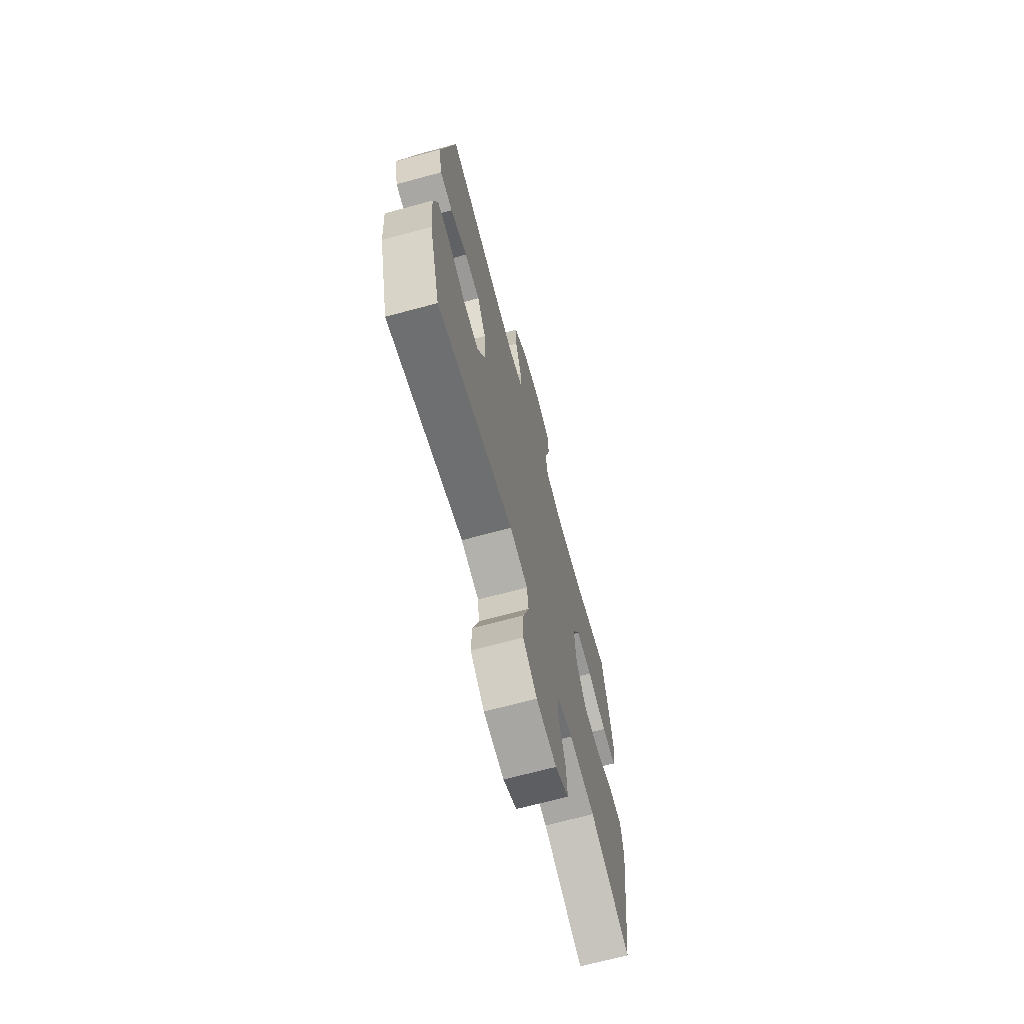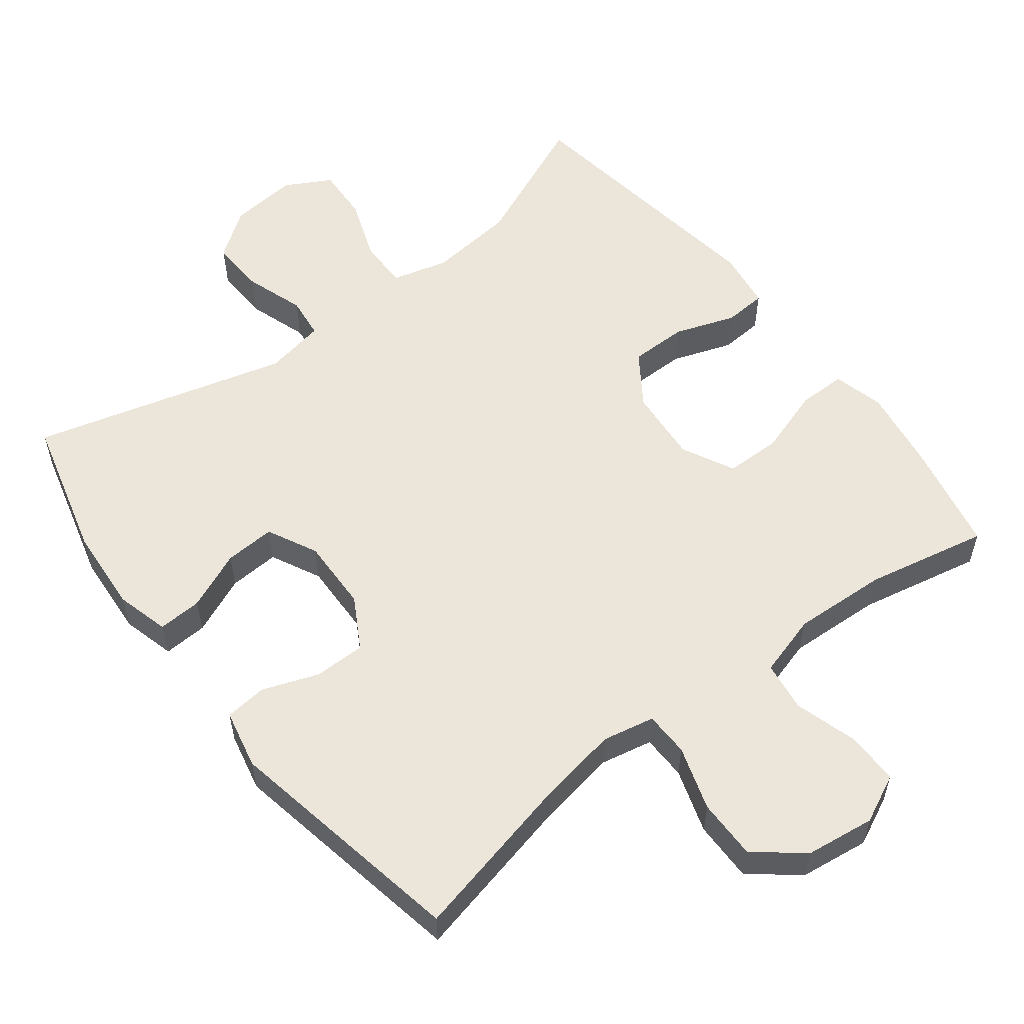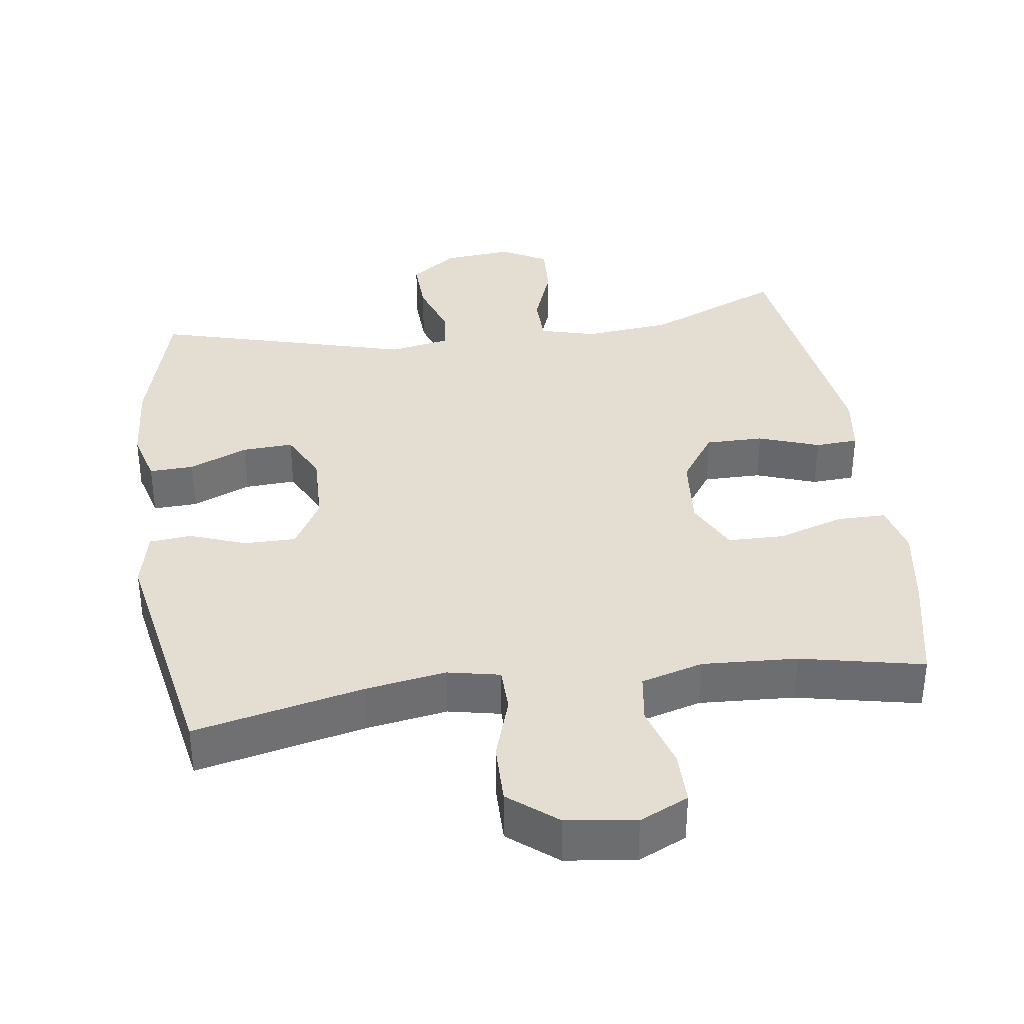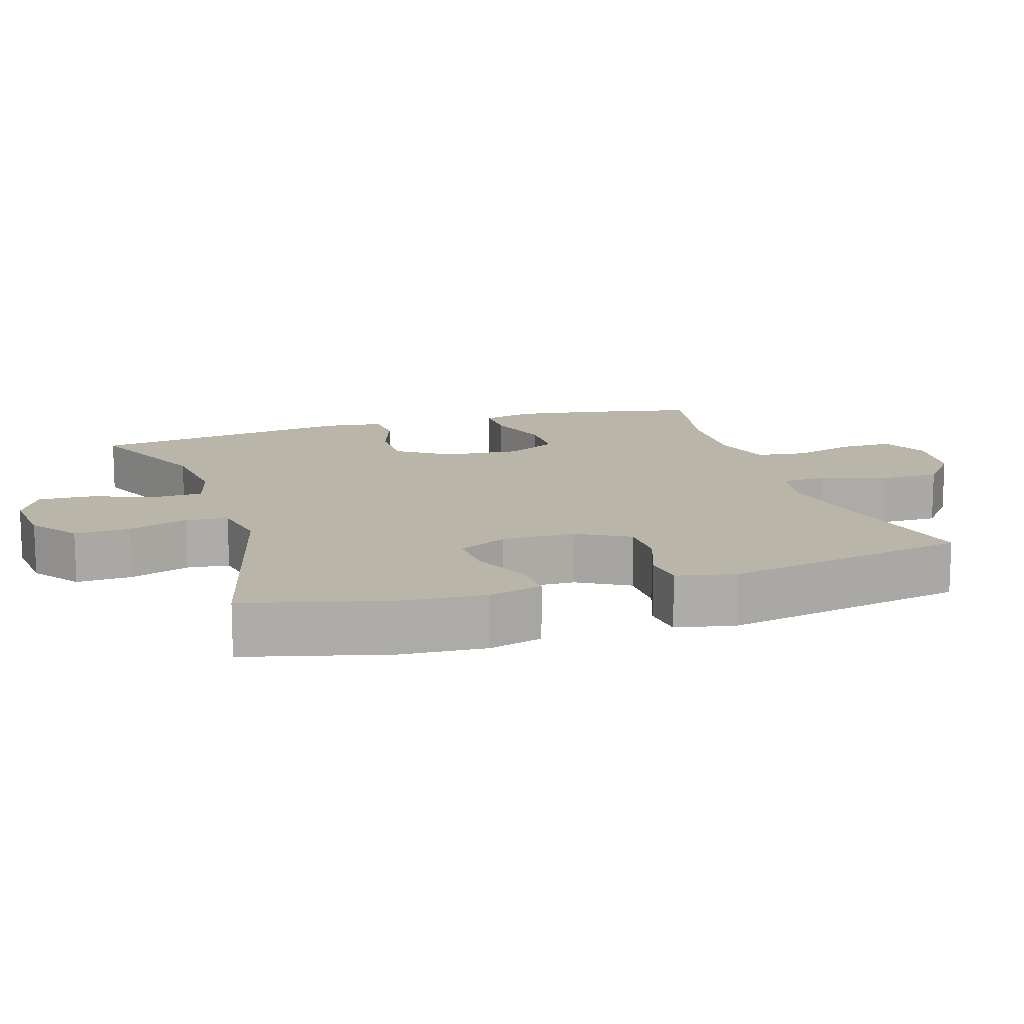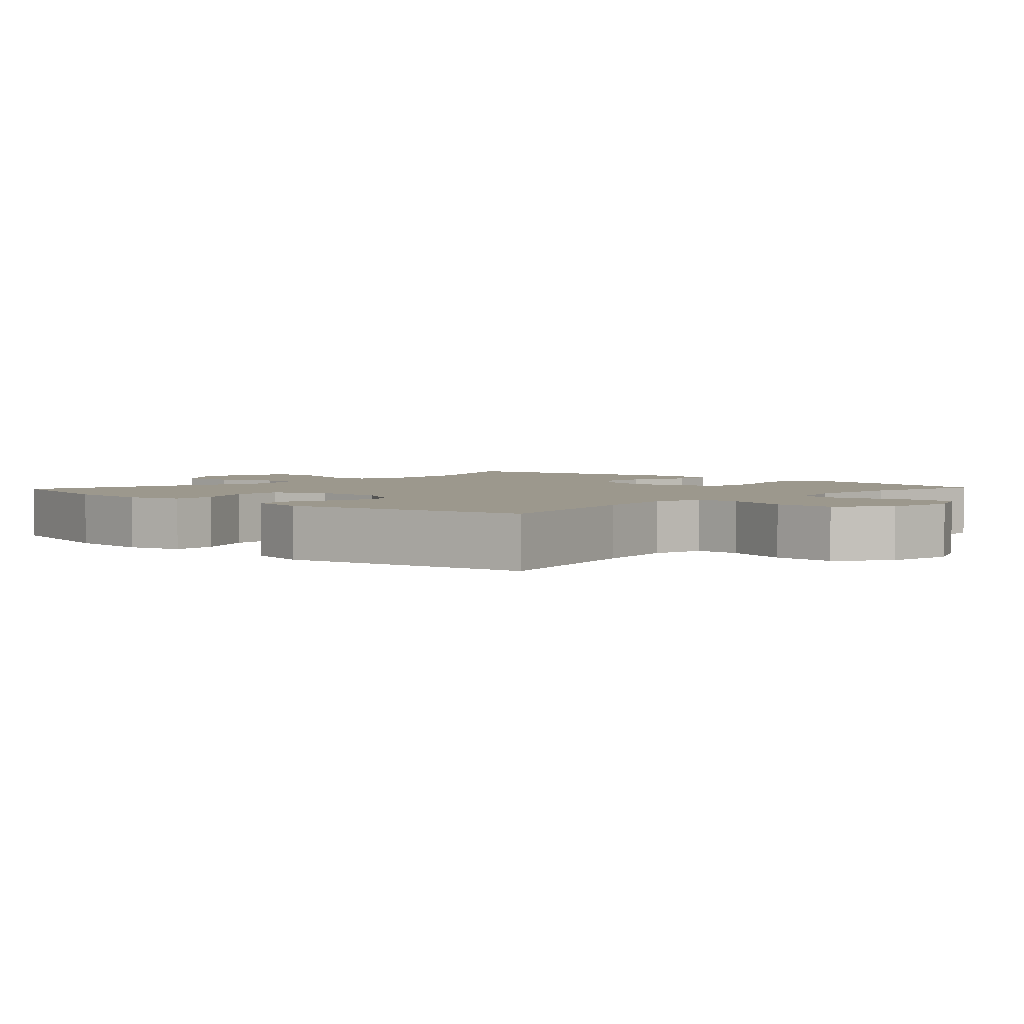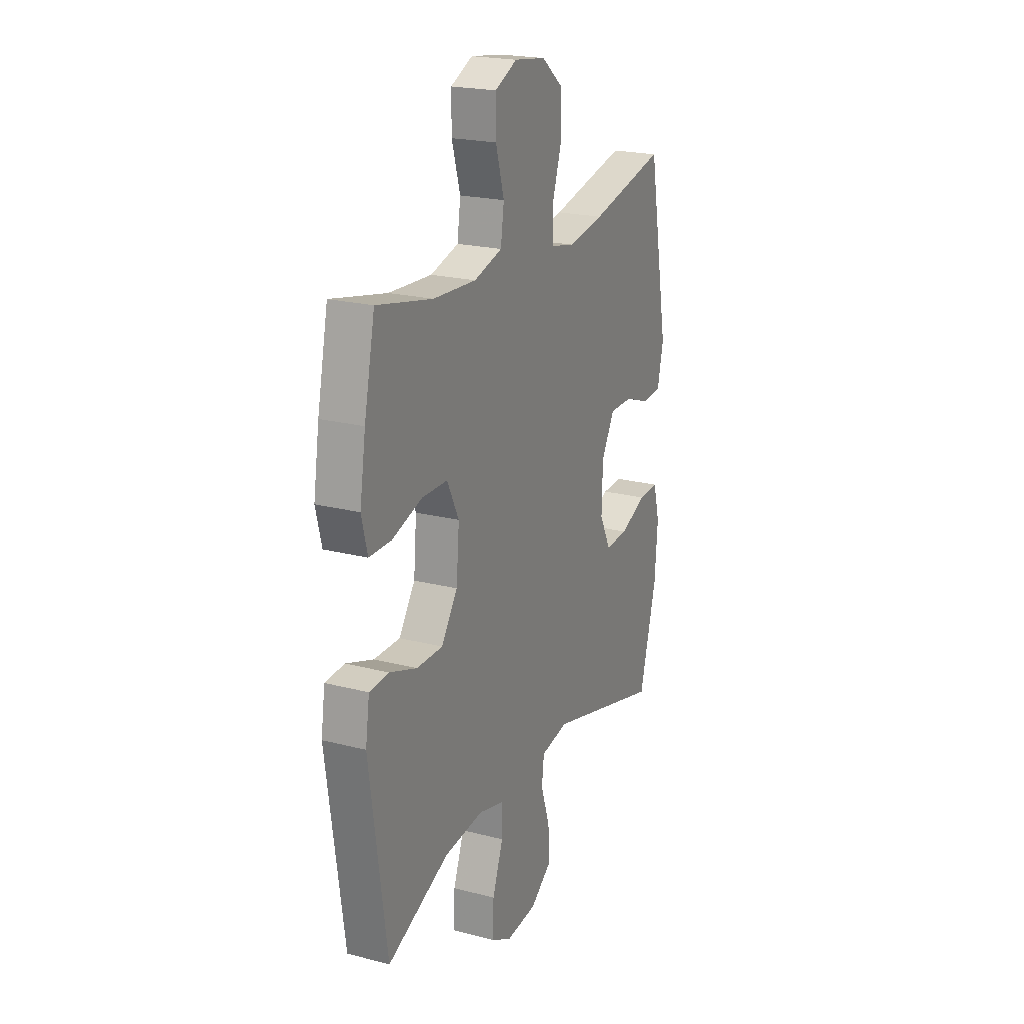
<metadata>
{"format":"obj","ext":"obj","renderer":"f3d","projection":"perspective","resolution":1024,"background":"white","views":[{"elev":-69.1,"azim":-74.9,"up":"+Z"},{"elev":56.2,"azim":-37.7,"up":"+Y"},{"elev":36.1,"azim":-7.9,"up":"+Y"},{"elev":13.5,"azim":-107.8,"up":"+Y"},{"elev":3.1,"azim":-47.1,"up":"+Y"},{"elev":21.4,"azim":114.7,"up":"+Z"}]}
</metadata>
<code>
v 0.5 0.07 -0.5
v 0.31 0.07 -0.418
v 0.188 0.07 -0.405
v 0.11 0.07 -0.426
v 0.109 0.07 -0.494
v 0.142 0.07 -0.584
v 0.146 0.07 -0.661
v 0.082 0.07 -0.696
v -0.014 0.07 -0.687
v -0.08 0.07 -0.639
v -0.077 0.07 -0.561
v -0.049 0.07 -0.477
v -0.056 0.07 -0.418
v -0.141 0.07 -0.402
v -0.5 0.07 -0.5
v -0.553 0.07 -0.301
v -0.562 0.07 -0.182
v -0.542 0.07 -0.107
v -0.48 0.07 -0.11
v -0.398 0.07 -0.145
v -0.327 0.07 -0.149
v -0.292 0.07 -0.079
v -0.295 0.07 0.024
v -0.336 0.07 0.096
v -0.408 0.07 0.096
v -0.487 0.07 0.067
v -0.546 0.07 0.073
v -0.564 0.07 0.156
v -0.5 0.07 0.5
v -0.264 0.07 0.446
v -0.151 0.07 0.427
v -0.078 0.07 0.442
v -0.077 0.07 0.505
v -0.106 0.07 0.595
v -0.107 0.07 0.68
v -0.04 0.07 0.734
v 0.057 0.07 0.747
v 0.125 0.07 0.715
v 0.125 0.07 0.641
v 0.099 0.07 0.552
v 0.109 0.07 0.482
v 0.196 0.07 0.457
v 0.328 0.07 0.464
v 0.5 0.07 0.5
v 0.533 0.07 0.344
v 0.551 0.07 0.229
v 0.533 0.07 0.157
v 0.465 0.07 0.157
v 0.372 0.07 0.187
v 0.293 0.07 0.186
v 0.256 0.07 0.112
v 0.265 0.07 0.007
v 0.315 0.07 -0.066
v 0.396 0.07 -0.066
v 0.481 0.07 -0.036
v 0.541 0.07 -0.04
v 0.553 0.07 -0.123
v 0.5 0 -0.5
v 0.31 0 -0.418
v 0.188 0 -0.405
v 0.11 0 -0.426
v 0.109 0 -0.494
v 0.142 0 -0.584
v 0.146 0 -0.661
v 0.082 0 -0.696
v -0.014 0 -0.687
v -0.08 0 -0.639
v -0.077 0 -0.561
v -0.049 0 -0.477
v -0.056 0 -0.418
v -0.141 0 -0.402
v -0.5 0 -0.5
v -0.553 0 -0.301
v -0.562 0 -0.182
v -0.542 0 -0.107
v -0.48 0 -0.11
v -0.398 0 -0.145
v -0.327 0 -0.149
v -0.292 0 -0.079
v -0.295 0 0.024
v -0.336 0 0.096
v -0.408 0 0.096
v -0.487 0 0.067
v -0.546 0 0.073
v -0.564 0 0.156
v -0.5 0 0.5
v -0.264 0 0.446
v -0.151 0 0.427
v -0.078 0 0.442
v -0.077 0 0.505
v -0.106 0 0.595
v -0.107 0 0.68
v -0.04 0 0.734
v 0.057 0 0.747
v 0.125 0 0.715
v 0.125 0 0.641
v 0.099 0 0.552
v 0.109 0 0.482
v 0.196 0 0.457
v 0.328 0 0.464
v 0.5 0 0.5
v 0.533 0 0.344
v 0.551 0 0.229
v 0.533 0 0.157
v 0.465 0 0.157
v 0.372 0 0.187
v 0.293 0 0.186
v 0.256 0 0.112
v 0.265 0 0.007
v 0.315 0 -0.066
v 0.396 0 -0.066
v 0.481 0 -0.036
v 0.541 0 -0.04
v 0.553 0 -0.123
f 57 1 2
f 56 57 2
f 55 56 2
f 54 55 2
f 53 54 2 3
f 52 53 3 4
f 51 52 4
f 47 48 49
f 46 47 49
f 45 46 49
f 44 45 49
f 43 44 49
f 42 43 49 50
f 41 42 50 51
f 38 39 40
f 37 38 40
f 36 37 40
f 35 36 40
f 34 35 40
f 33 34 40
f 32 33 40 41
f 28 29 30
f 27 28 30
f 26 27 30
f 25 26 30
f 24 25 30 31
f 23 24 31 32
f 18 19 20
f 17 18 20
f 16 17 20
f 15 16 20
f 14 15 20
f 13 14 20 21
f 10 11 12
f 9 10 12
f 8 9 12
f 7 8 12
f 6 7 12
f 5 6 12
f 4 5 12 13
f 51 4 13
f 41 51 13
f 32 41 13
f 23 32 13
f 22 23 13
f 13 21 22
f 59 58 114
f 59 114 113
f 59 113 112
f 59 112 111
f 60 59 111 110
f 61 60 110 109
f 61 109 108
f 106 105 104
f 106 104 103
f 106 103 102
f 106 102 101
f 106 101 100
f 107 106 100 99
f 108 107 99 98
f 97 96 95
f 97 95 94
f 97 94 93
f 97 93 92
f 97 92 91
f 97 91 90
f 98 97 90 89
f 87 86 85
f 87 85 84
f 87 84 83
f 87 83 82
f 88 87 82 81
f 89 88 81 80
f 77 76 75
f 77 75 74
f 77 74 73
f 77 73 72
f 77 72 71
f 78 77 71 70
f 69 68 67
f 69 67 66
f 69 66 65
f 69 65 64
f 69 64 63
f 69 63 62
f 70 69 62 61
f 70 61 108
f 70 108 98
f 70 98 89
f 70 89 80
f 70 80 79
f 79 78 70
f 1 58 59 2
f 2 59 60 3
f 3 60 61 4
f 4 61 62 5
f 5 62 63 6
f 6 63 64 7
f 7 64 65 8
f 8 65 66 9
f 9 66 67 10
f 10 67 68 11
f 11 68 69 12
f 12 69 70 13
f 13 70 71 14
f 14 71 72 15
f 15 72 73 16
f 16 73 74 17
f 17 74 75 18
f 18 75 76 19
f 19 76 77 20
f 20 77 78 21
f 21 78 79 22
f 22 79 80 23
f 23 80 81 24
f 24 81 82 25
f 25 82 83 26
f 26 83 84 27
f 27 84 85 28
f 28 85 86 29
f 29 86 87 30
f 30 87 88 31
f 31 88 89 32
f 32 89 90 33
f 33 90 91 34
f 34 91 92 35
f 35 92 93 36
f 36 93 94 37
f 37 94 95 38
f 38 95 96 39
f 39 96 97 40
f 40 97 98 41
f 41 98 99 42
f 42 99 100 43
f 43 100 101 44
f 44 101 102 45
f 45 102 103 46
f 46 103 104 47
f 47 104 105 48
f 48 105 106 49
f 49 106 107 50
f 50 107 108 51
f 51 108 109 52
f 52 109 110 53
f 53 110 111 54
f 54 111 112 55
f 55 112 113 56
f 56 113 114 57
f 57 114 58 1

</code>
